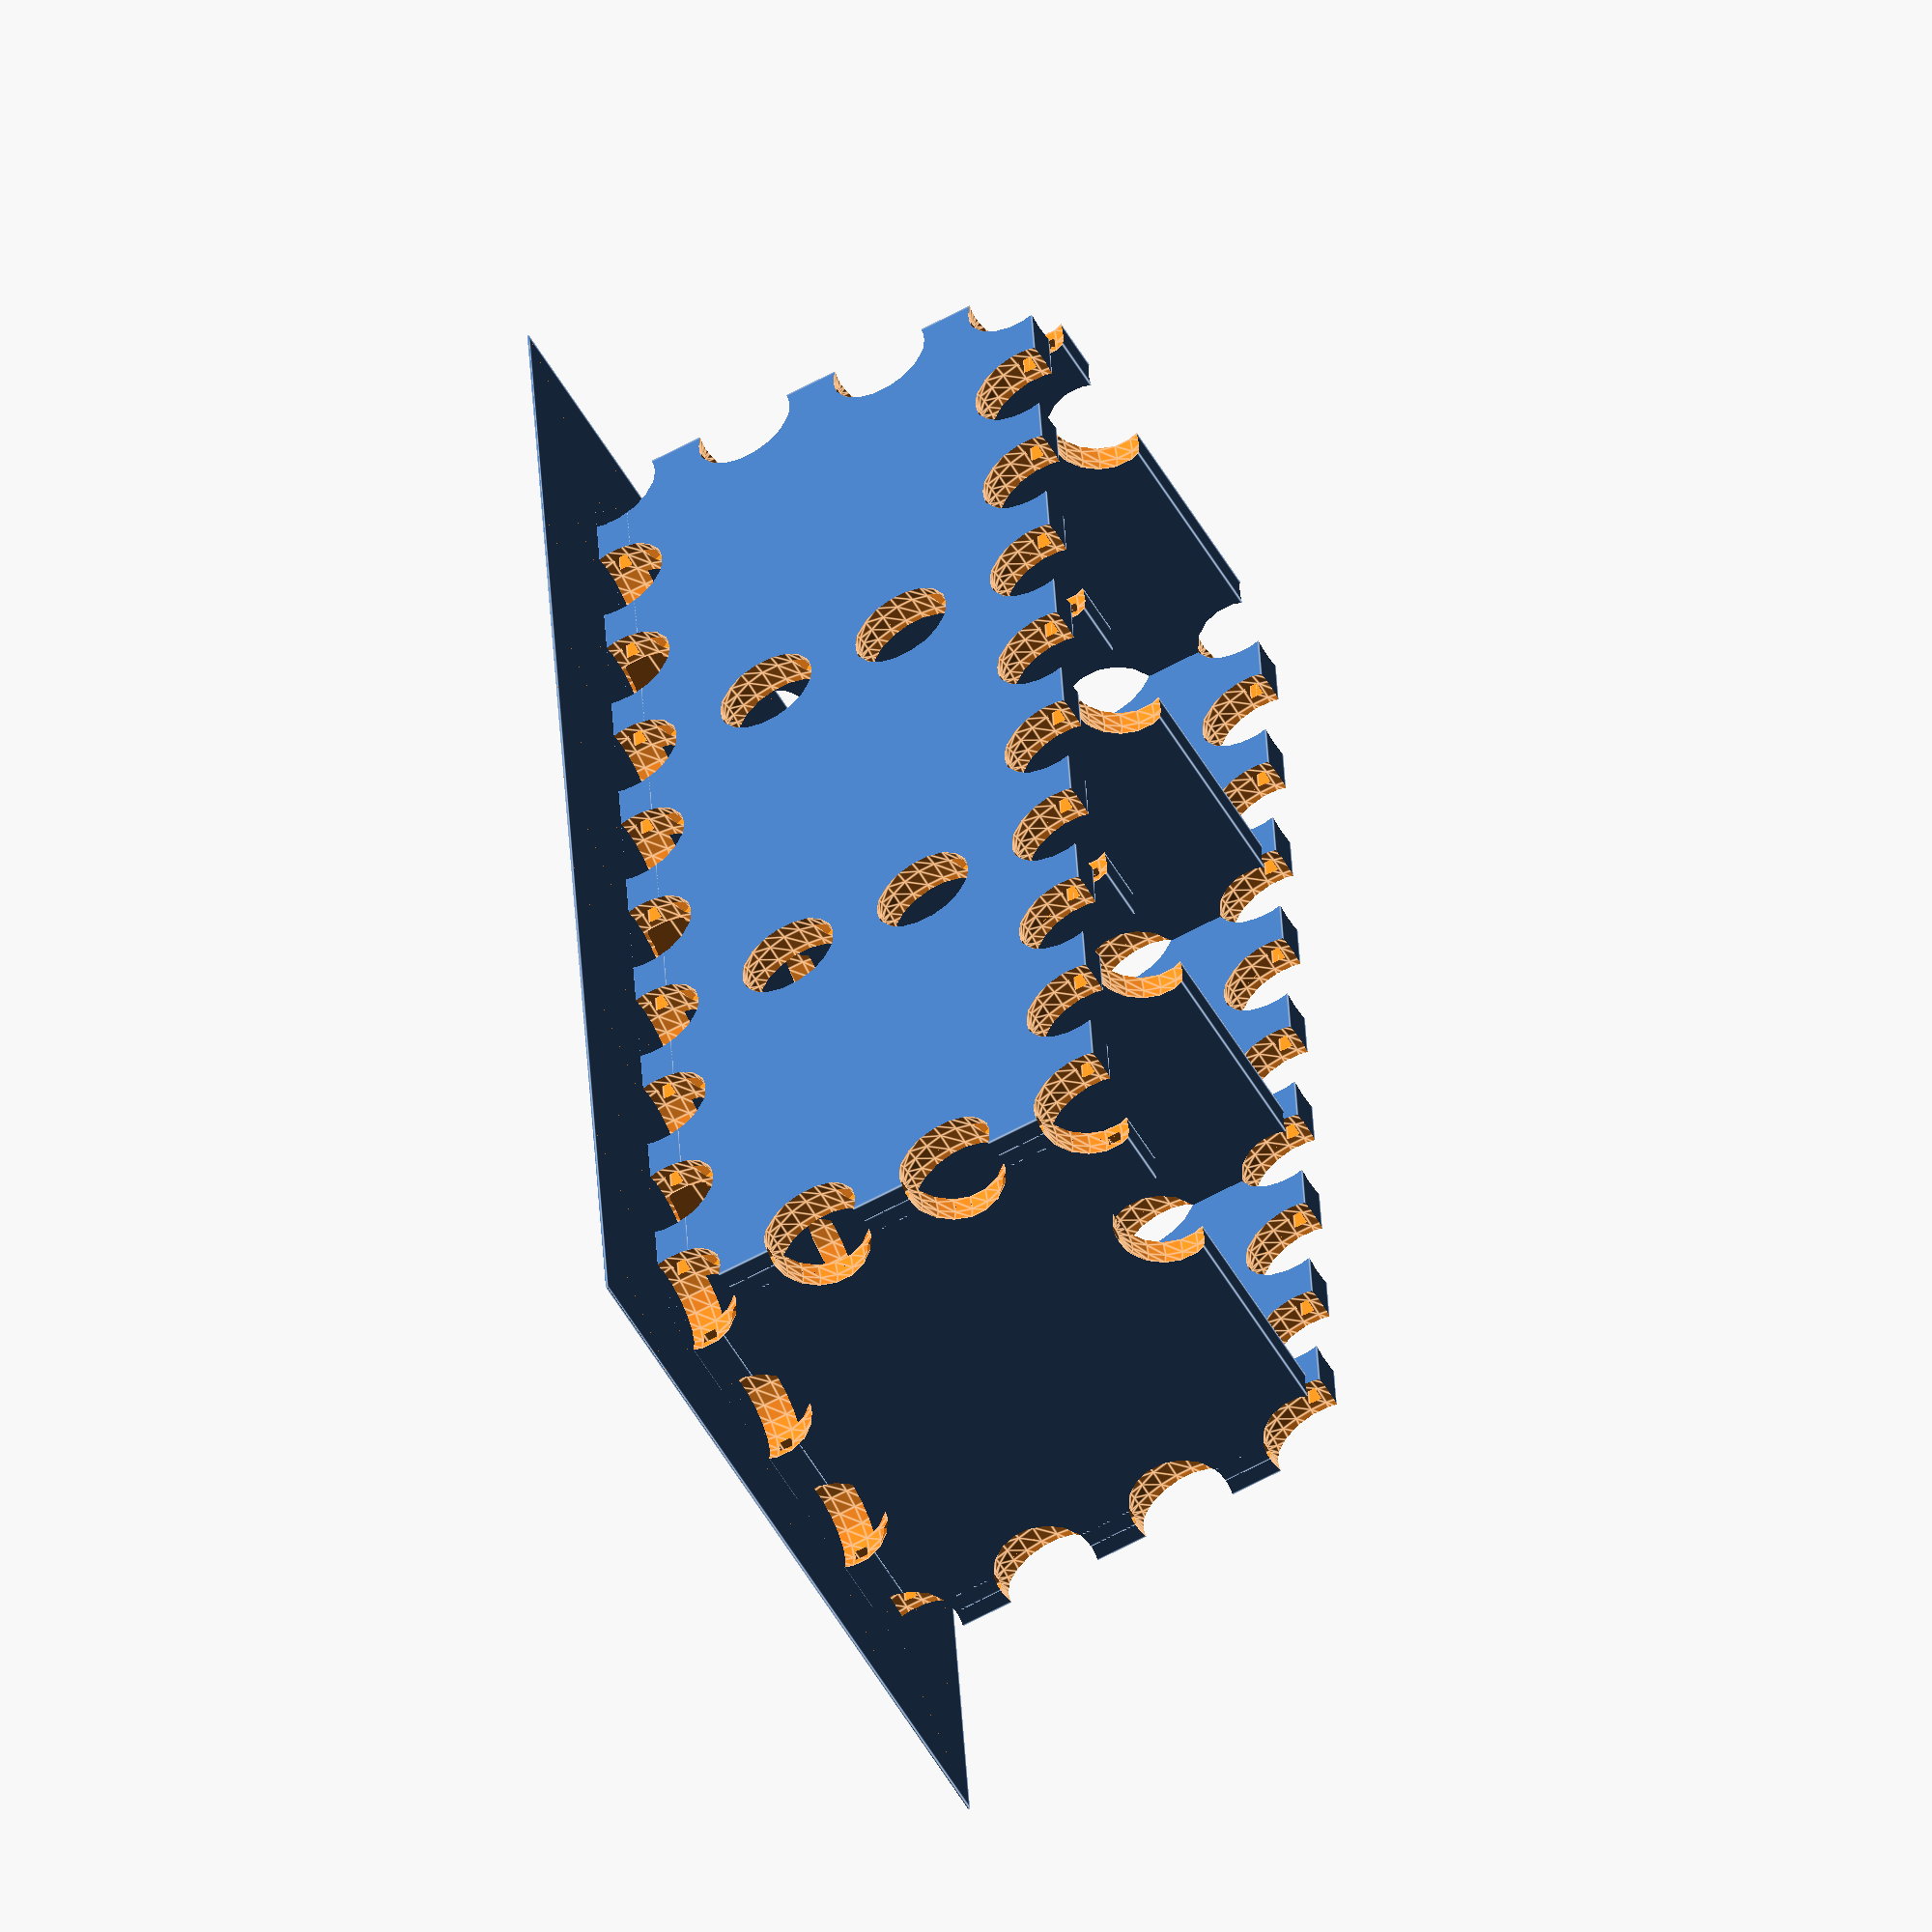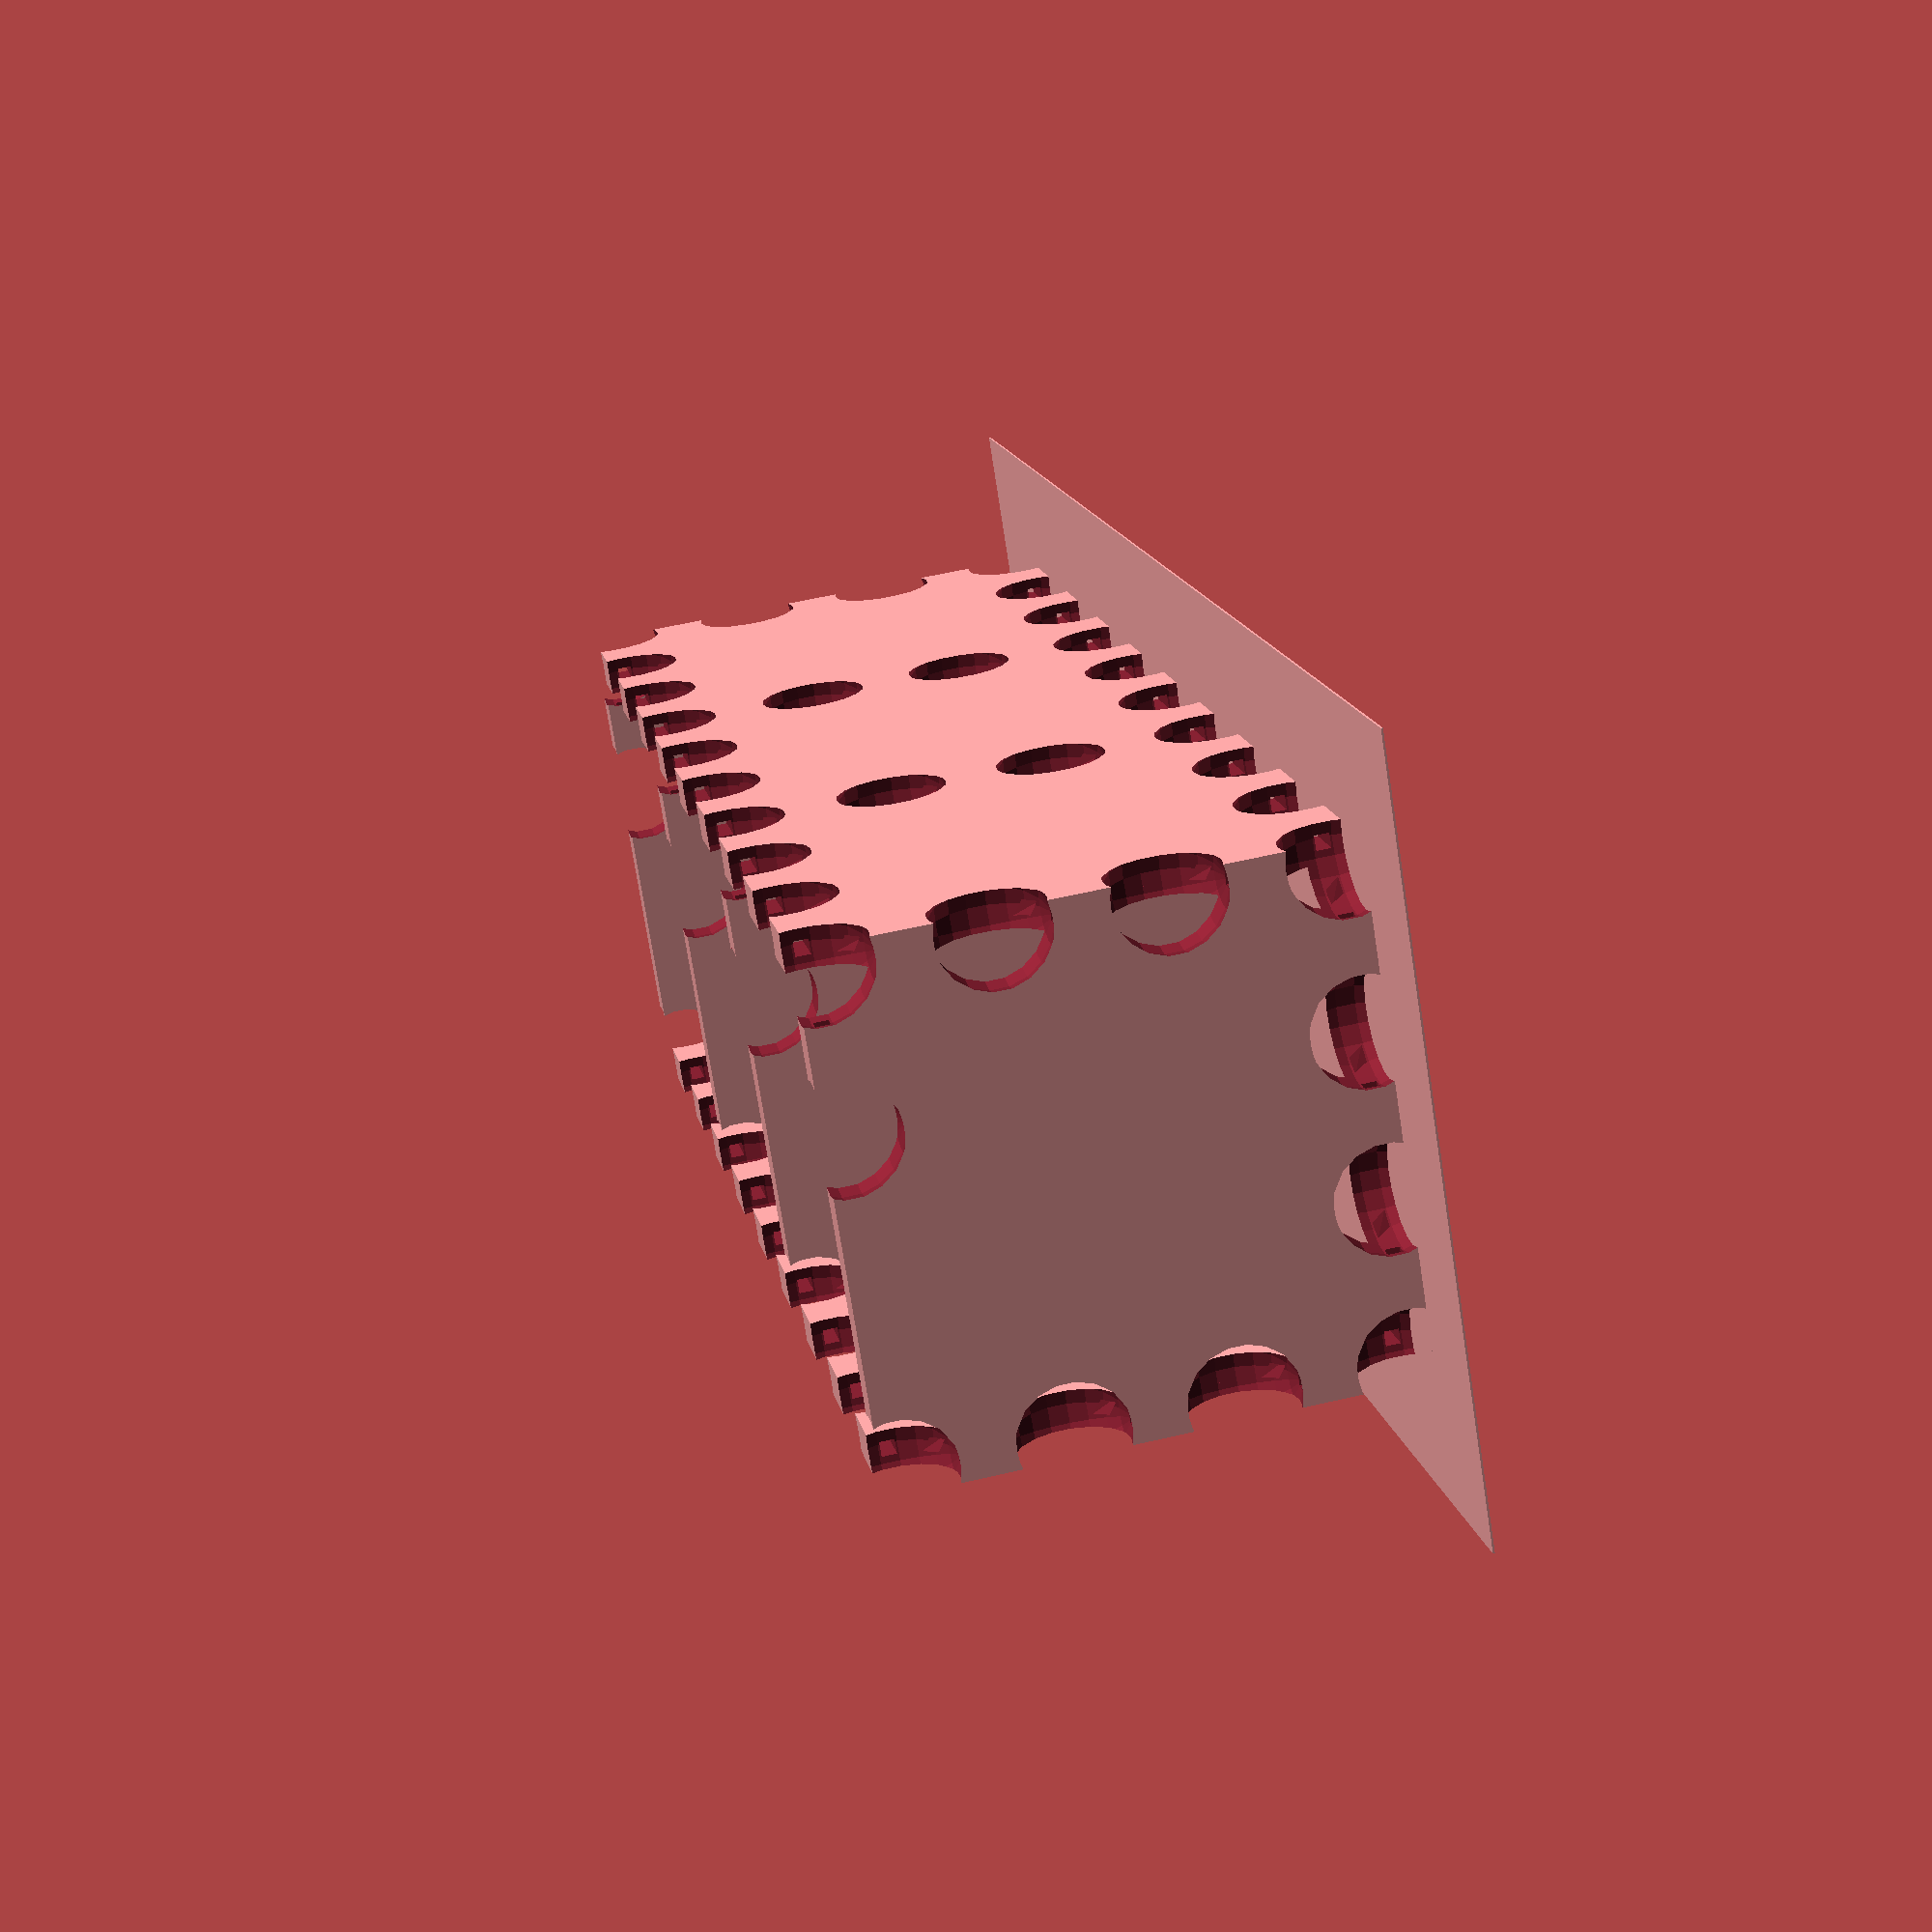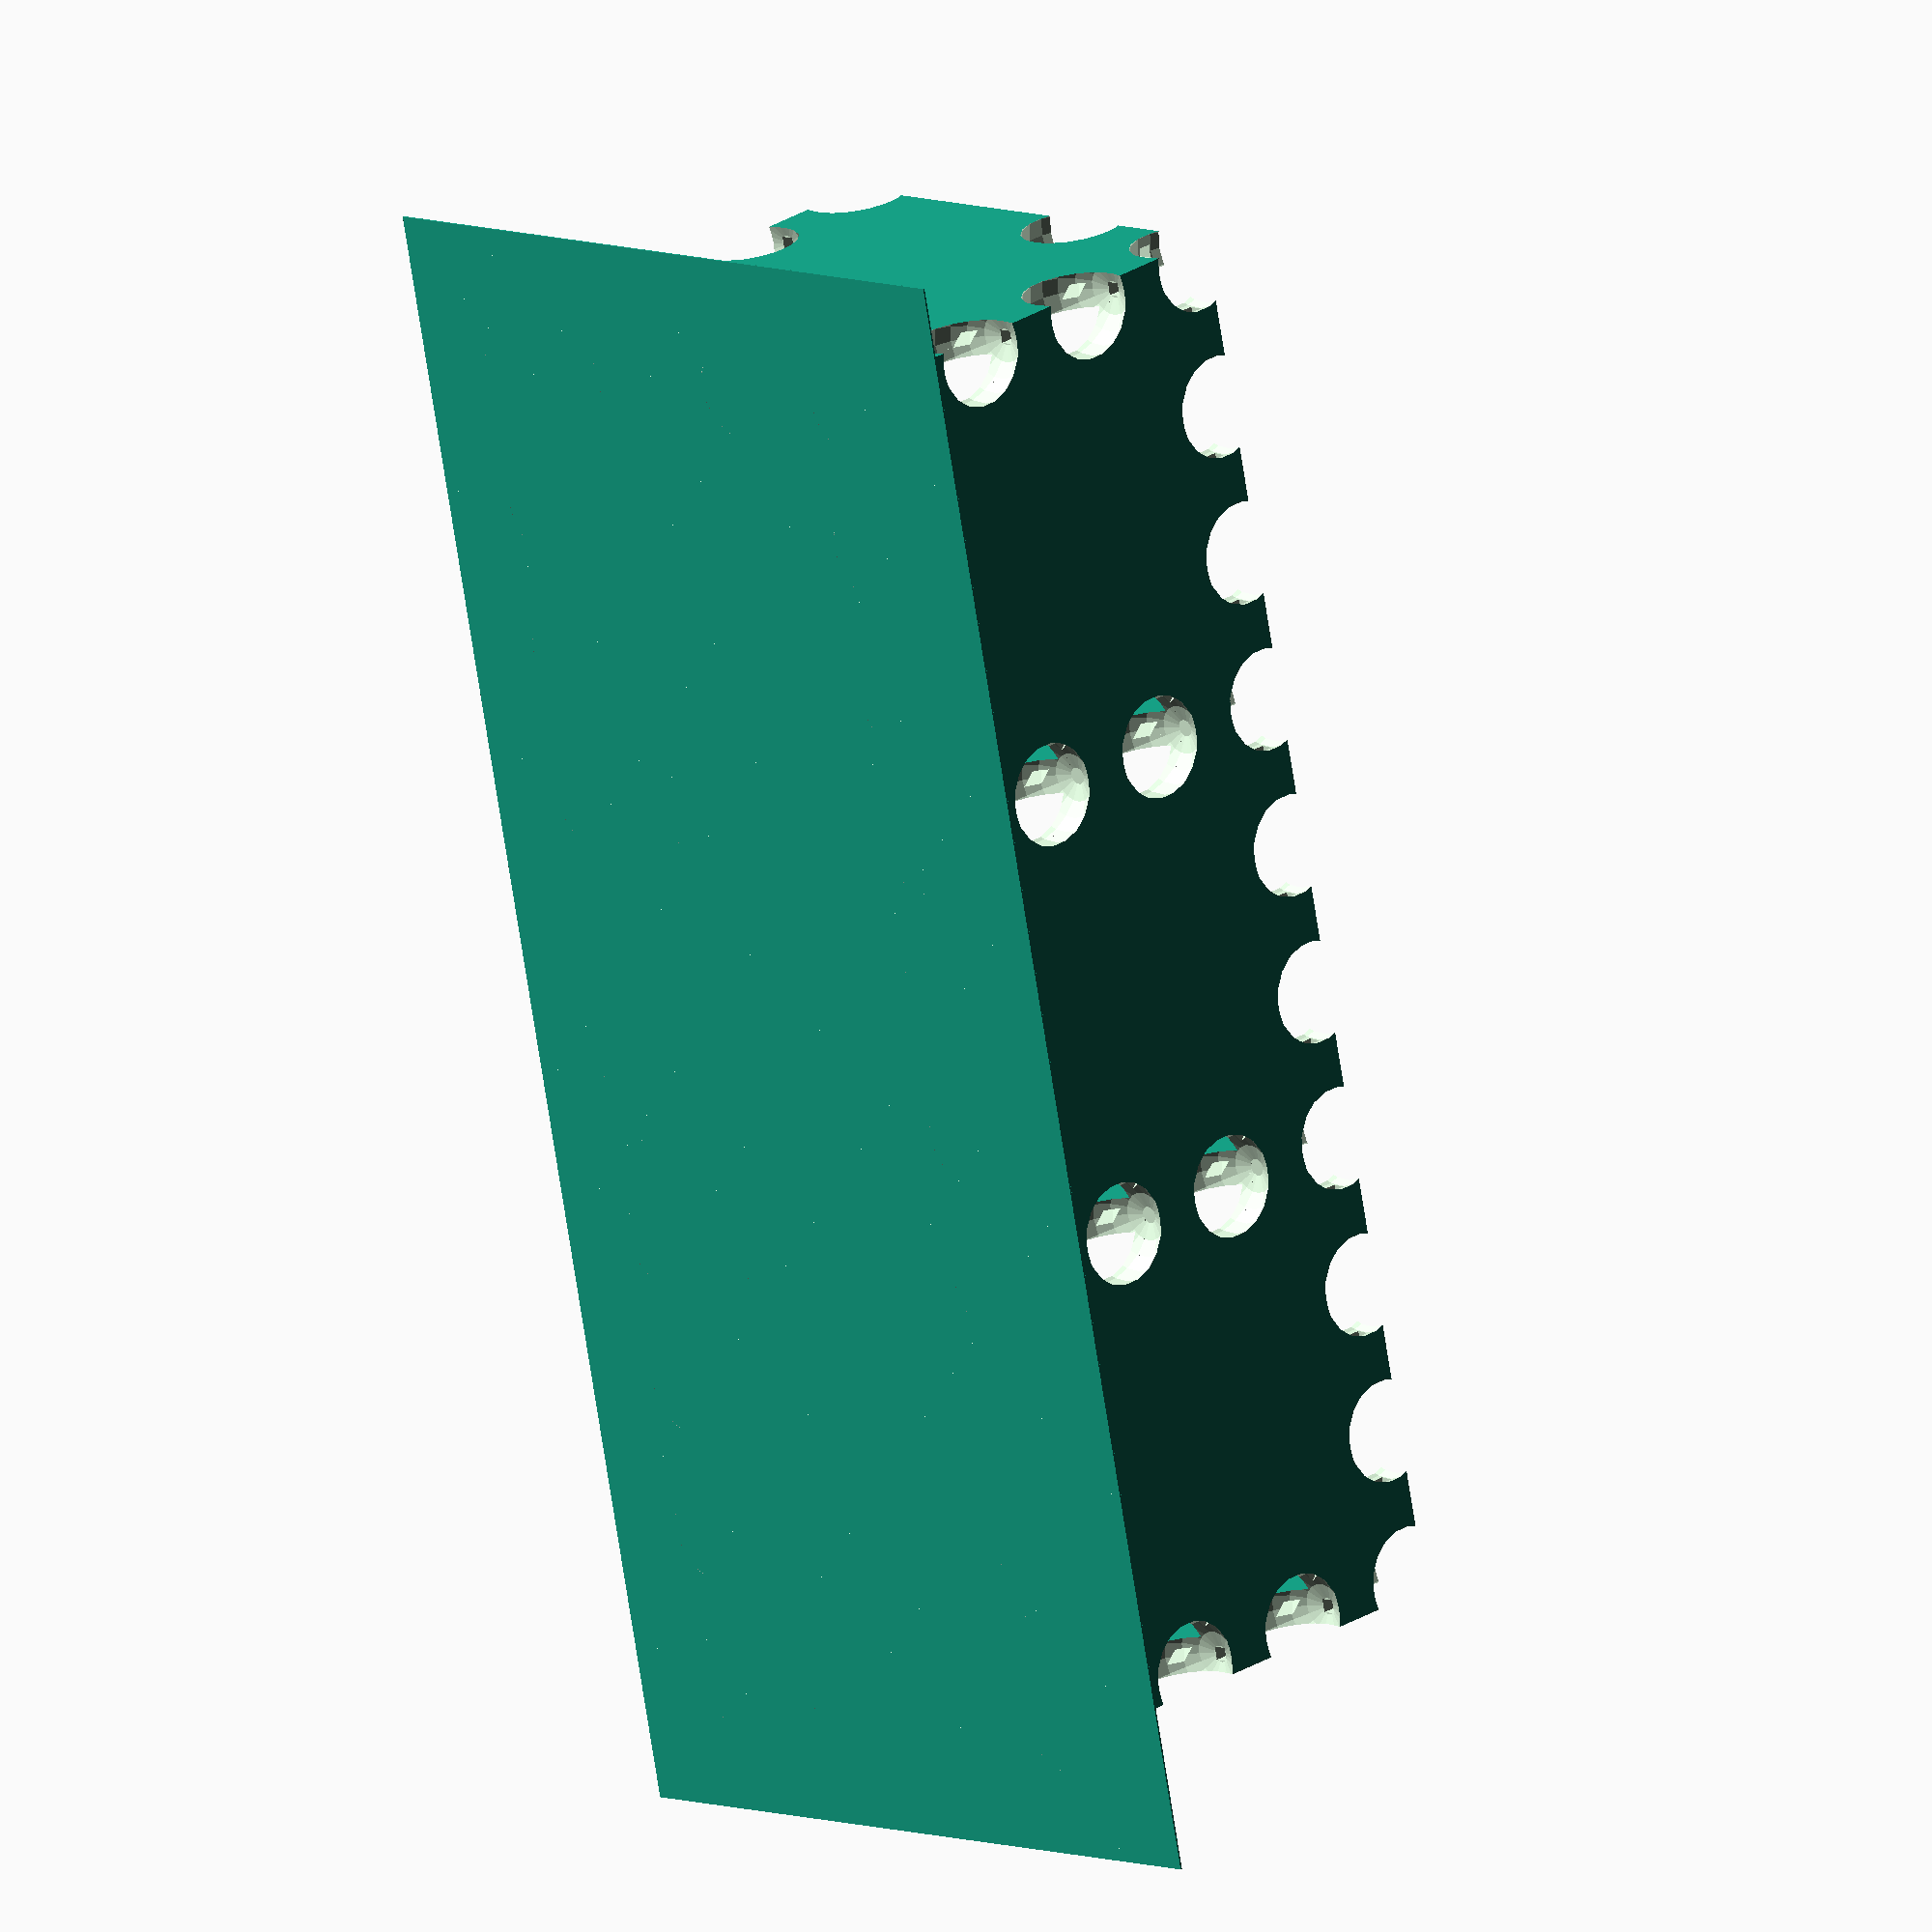
<openscad>
// Übung für "Entwerfen und Baukonstruktion 1" TU Berlin WS 2023/24

// Darstellungsoptionen
stellen = 0;            // Platten. else: Stangen
staenderwerk = 0;       // ständer 3d version. else: diff mit Box
ghost = 0;
A4 = 0;
aussenstreifen = 1;
base=1;


// Maße
scale = 1/50;

l = 2500;           // Raumlänge
b = 2500;           // Raumbreite
h = 2500;           // Raumhöhe

tb = 833;           // Türbreite
fb = 833;           // Fensterbreite

wstrk = 1.5 / scale;    // Wandstärke
wx = 55;            // Winkel
d = 9.65;           // Streifen Abstand
p = -86.8;          // Streifen Position
minw = 1.2 / scale;


// Skizzen
if (ghost) %scale(scale) ghost();              // innenraum
if (A4) %square([200,200*sqrt(2)], true);   // Din A4 Referenz
//rotate([0,0, 45]) cube(120, true);  // 45° Referenz
if (base) cube([180, 80, 0.2], true);

// Lötpunkte
points = [
// Punkte an den langen horizontalen
for (x=[-b/2, b/2], y=[-l*1.5:l/3:l*1.5], z = [0, h]) [x, y, z]*scale,
// Punkte an den Vertikalen
for (x=[-b/2, b/2], y=[-l*1.5, l*1.5], z = [h/3, 2*h/3]) [x, y, z]*scale,
// Punkte an den Türen unten eine Seite
for (x=-tb/2, y=[-l*1.5: l: l*1.5], z = 0) [x, y, z]*scale,
// Punkte an den kurzen horizontalen oben
for (x=[-tb/2, tb/2], y=[-l*1.5, l*1.5], z = h) [x, y, z]*scale,
for (x=tb/2, y=[-l*0.5, l*0.5], z = h) [x, y, z]*scale,
// Punkte an den Seiten für die Innenwände
for (x=[-b/2, b/2], y=[-l*0.5, l*0.5], z = [h/3, 2*h/3]) [x, y, z]*scale,
]; 

module loetpunkte() for (i=points) translate(i) sphere(6);//cube(8, true);

module stripes()let(xyz = [wstrk, 3*l + 4*wstrk, h+wstrk])
for(i=[p:d:110]) rotate([0, 0, 45]) rotate([wx, 0, 0])  
    translate([0, 0, i]) cube([200, 200, wstrk*scale], true);
    
module skylights() {
    translate([-b/2, -fb/2, h]) cube ([b, fb, wstrk]);
    translate([-b/2, l-fb/2, h]) cube ([b, fb, wstrk]);
    translate([-b/2, -l-fb/2, h]) cube ([b, fb, wstrk]);
}

module skylights_narrow() {
    translate([wstrk-b/2, minw-fb/2, h-2*wstrk]) cube ([b-2*wstrk, fb-2*minw, 3*wstrk]);
    translate([wstrk-b/2, minw+l-fb/2, h-2*wstrk]) cube ([b-2*wstrk, fb-2*minw, 3*wstrk]);
    translate([wstrk-b/2, minw-l-fb/2, h-2*wstrk]) cube ([b-2*wstrk, fb-2*minw, 3*wstrk]);
}

module ghost(){
    translate([-b/2, -l/2]) cube ([b, l, h]);
    translate([-b/2, wstrk +l/2]) cube ([b, l, h]);
    translate([-b/2, -wstrk -1.5*l]) cube ([b, l, h]);
    skylights();
    translate([-tb/2, 1.5*l-wstrk/2, 0]) cube ([tb, wstrk, h]);
    translate([-tb/2, -1.5*l-wstrk/2, 0]) cube ([tb, wstrk, h]);
    translate([-tb/2, 0.5*l-wstrk/2, 0]) cube ([tb, wstrk, h]);
    translate([-tb/2, -0.5*l-wstrk/2, 0]) cube ([tb, wstrk, h]);
}


stellen()
{
    // wände längs 
    let(xyz = [wstrk, 3*l, h]){
    translate([b/2-wstrk/2, xyz[1]/-2, 0]) cube (xyz);
    };
    let(xyz = [wstrk, 3*l, h]){
    translate([-wstrk/2-b/2, xyz[1]/-2, 0]) cube (xyz);
    };

    // wände quer hoch
    let(xyz = [b/2-tb/2, wstrk, h]){
    translate([-b/2, l*1.5-wstrk/2, 0]) cube (xyz);
    translate([b/2 - xyz[0], l*1.5-wstrk/2, 0]) cube (xyz);
    };
    let(xyz = [b/2-tb/2, wstrk, h]){
    translate([-b/2, -l*1.5-0.5*wstrk, 0]) cube (xyz);
    translate([b/2 - xyz[0], -l*1.5-0.5*wstrk, 0]) cube (xyz);
    };

    // wände quer flach
    let(xyz = [b/2-tb/2, wstrk, h]){
    translate([-b/2, -l*0.5-wstrk*0.5, 0]) cube (xyz);
    translate([b/2 - xyz[0], -l*0.5-wstrk*0.5, 0]) cube (xyz);
    };
    let(xyz = [b/2-tb/2, wstrk, h]){
    translate([-b/2, l*0.5-wstrk*0.5, 0]) cube (xyz);
    translate([b/2 - xyz[0], l*0.5-wstrk*0.5, 0]) cube (xyz);
    };
    union(){
        // decke innen
        let(xyz = [b, l -fb, wstrk]){
        translate([-b/2, fb/2, h-0.5*wstrk]) cube (xyz);
        translate([-b/2, -xyz[1]-fb/2, h-0.5*wstrk]) cube (xyz);
        };
    
        // decke vorne + hinten
        let(xyz = [b, l/2-fb/2, wstrk]){
        translate([-b/2, -1.5*l, h-0.5*wstrk]) cube (xyz);
        translate([-b/2, l+fb/2, h-0.5*wstrk]) cube (xyz);
        };
    };
}

module aussenstreifen (){
    for (x=[b/2, -b/2], z = [0, h])
        translate([x, 0, z]) cube([wstrk, 3*l, wstrk], center=true);
    for (x=[b/2, -b/2], y = [l*1.5, -l*1.5])
        translate([x, y, h/2]) cube([wstrk, wstrk, h], center=true);
    for (y = [l*1.5, -l*1.5])
        translate([0, y, h]) cube([b, wstrk, wstrk], center=true);
    for (x=[b/4+tb/4, -b/4-tb/4], y = [l*1.5, l*0.5, -l*0.5, -l*1.5])
        translate([x, y, 0]) cube([b/2-tb/2, wstrk, wstrk], center=true);
};

module aussenbox()
{
    for (x=[b/2, -b/2]) translate([x, 0, h/2]) 
        cube([wstrk + 2*minw, 3*l + 2*minw + wstrk, h + 2*minw + wstrk], center=true);
    for (y = [-l*1.5:l: l*1.5])
        translate([0, y, h/2]) cube([b, wstrk + 2*minw, h+ wstrk + 2*minw], center=true);
    translate([0, 0, h]) cube([b + 2*minw+wstrk, 3*l + 2*minw+wstrk, wstrk + 2*minw], center=true);
};


module stellen() {
if (stellen) 
    scale(scale) children([0:$children-1]);
    
else if (staenderwerk){
    intersection(){
        stripes();
        scale(scale) children([0 : $children-1]);
    };
    loetpunkte();
    if (aussenstreifen) scale(scale) aussenstreifen();
    }
    
else translate([0, 0, (h+wstrk/2+minw)*scale]) rotate([180, 0, 90]) 
    difference() {
        scale(scale) aussenbox();
        intersection(){
            stripes();
            scale(scale) children([0 : $children-1]);
        }
        loetpunkte();
        if (aussenstreifen) scale(scale) aussenstreifen();
        scale(scale)skylights_narrow();
    }   
};

</openscad>
<views>
elev=60.0 azim=84.5 roll=299.4 proj=o view=edges
elev=305.3 azim=140.7 roll=75.9 proj=p view=wireframe
elev=334.6 azim=102.4 roll=224.1 proj=o view=solid
</views>
